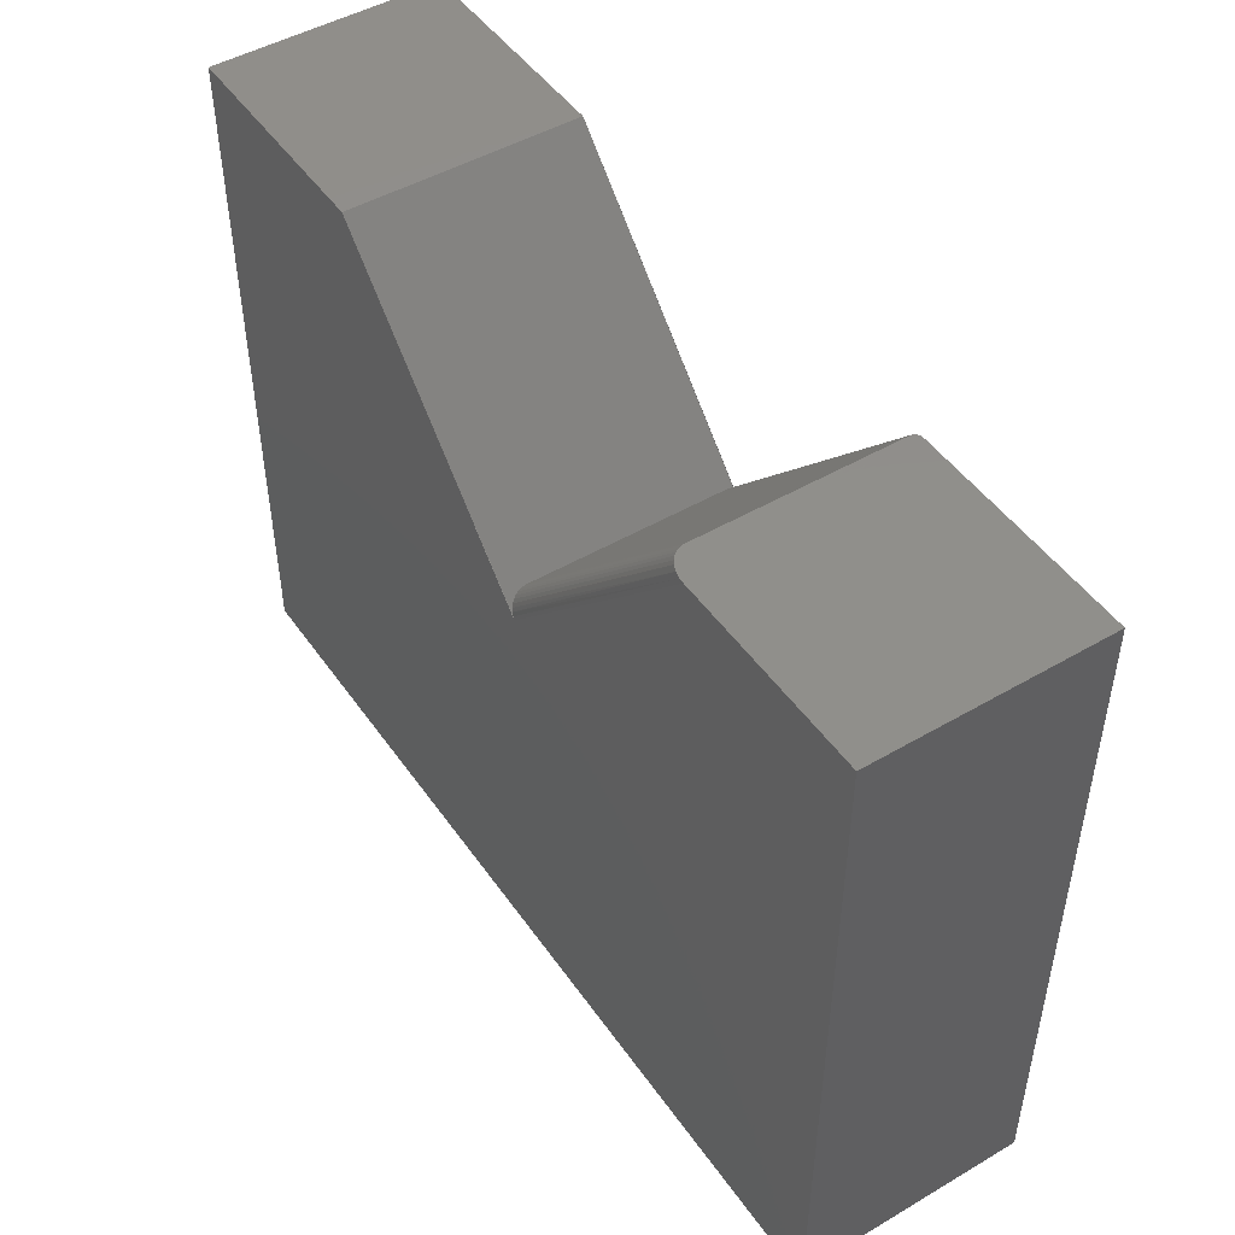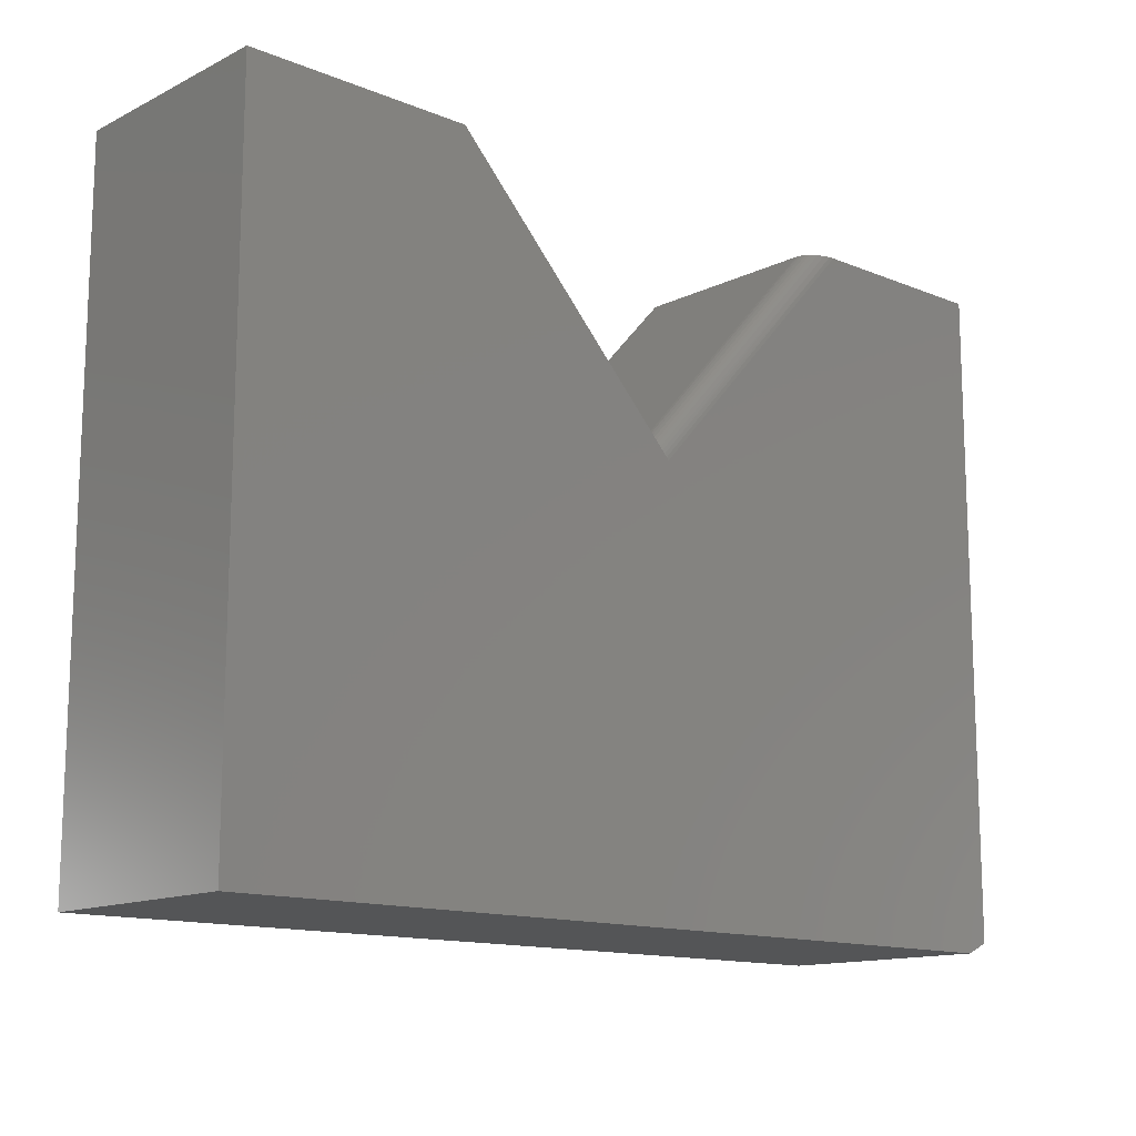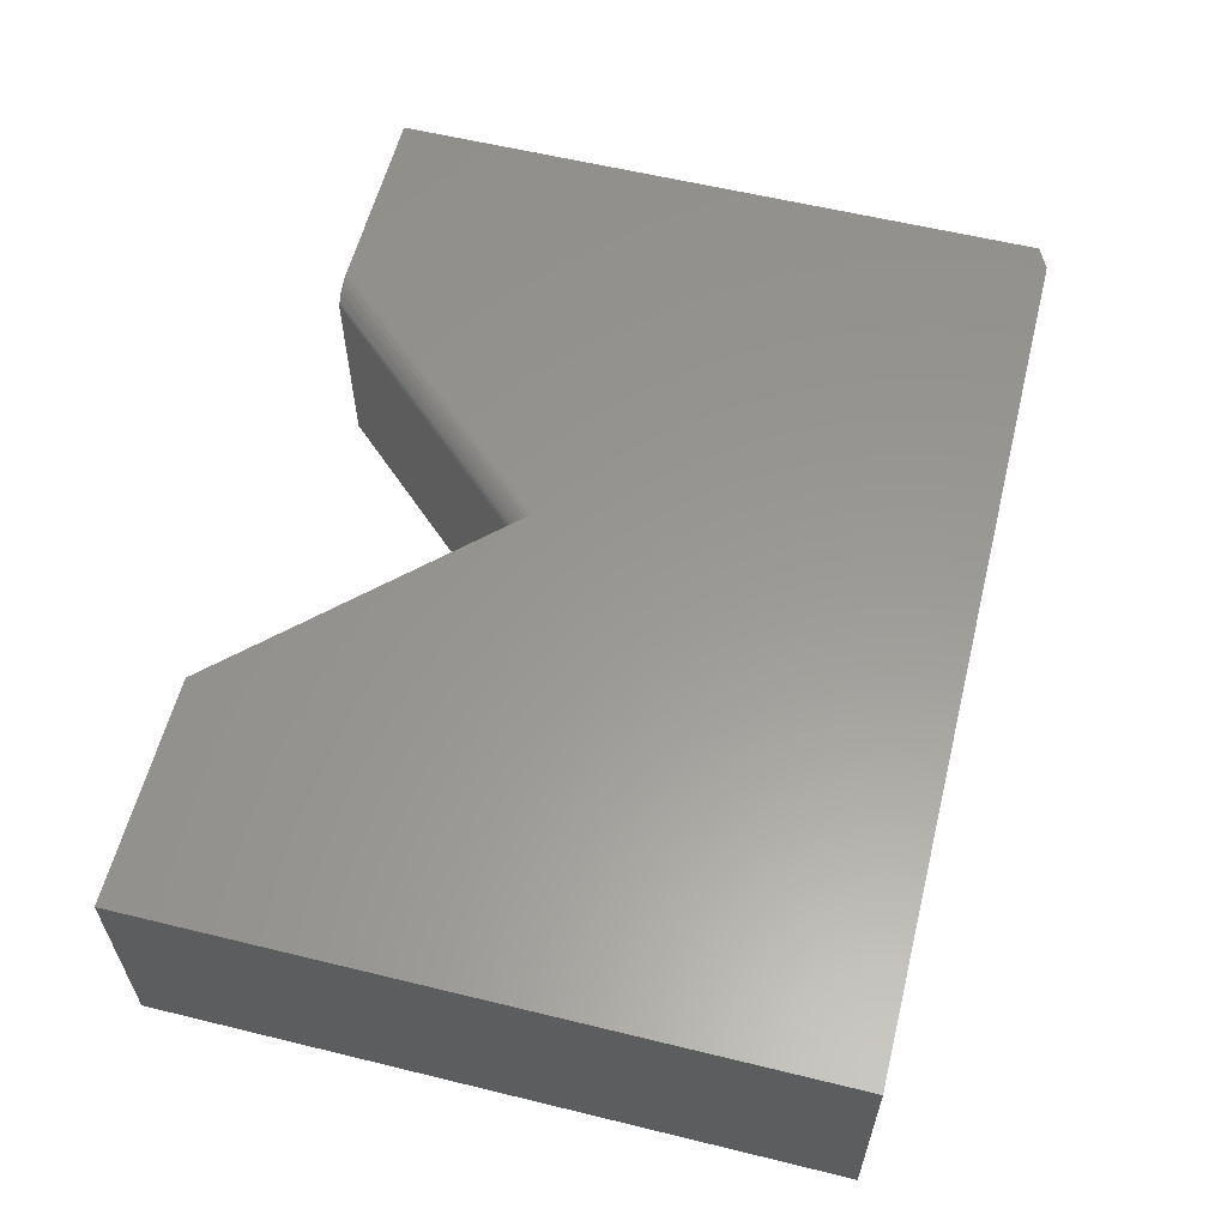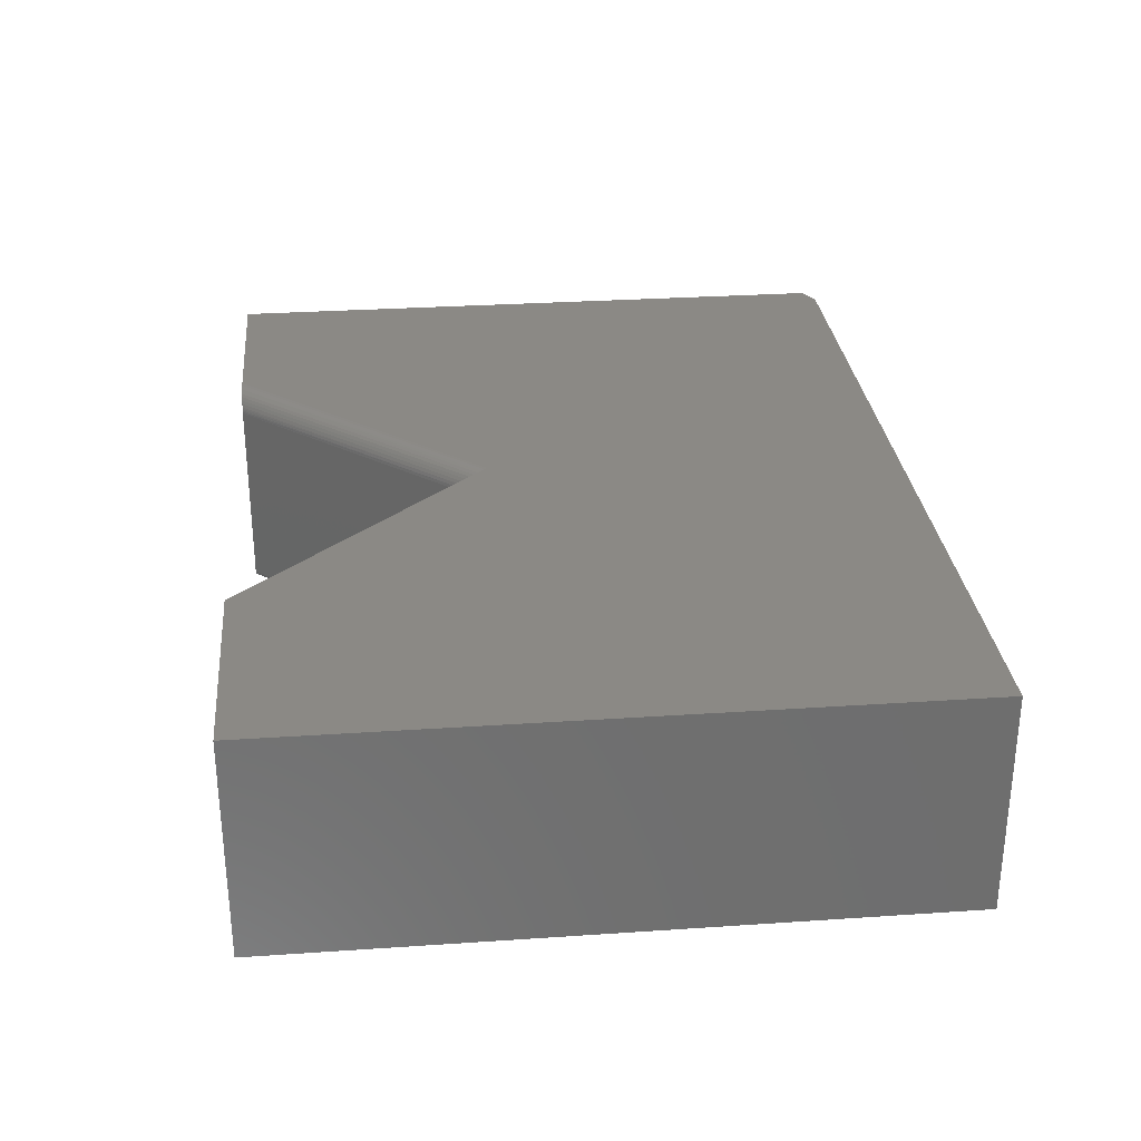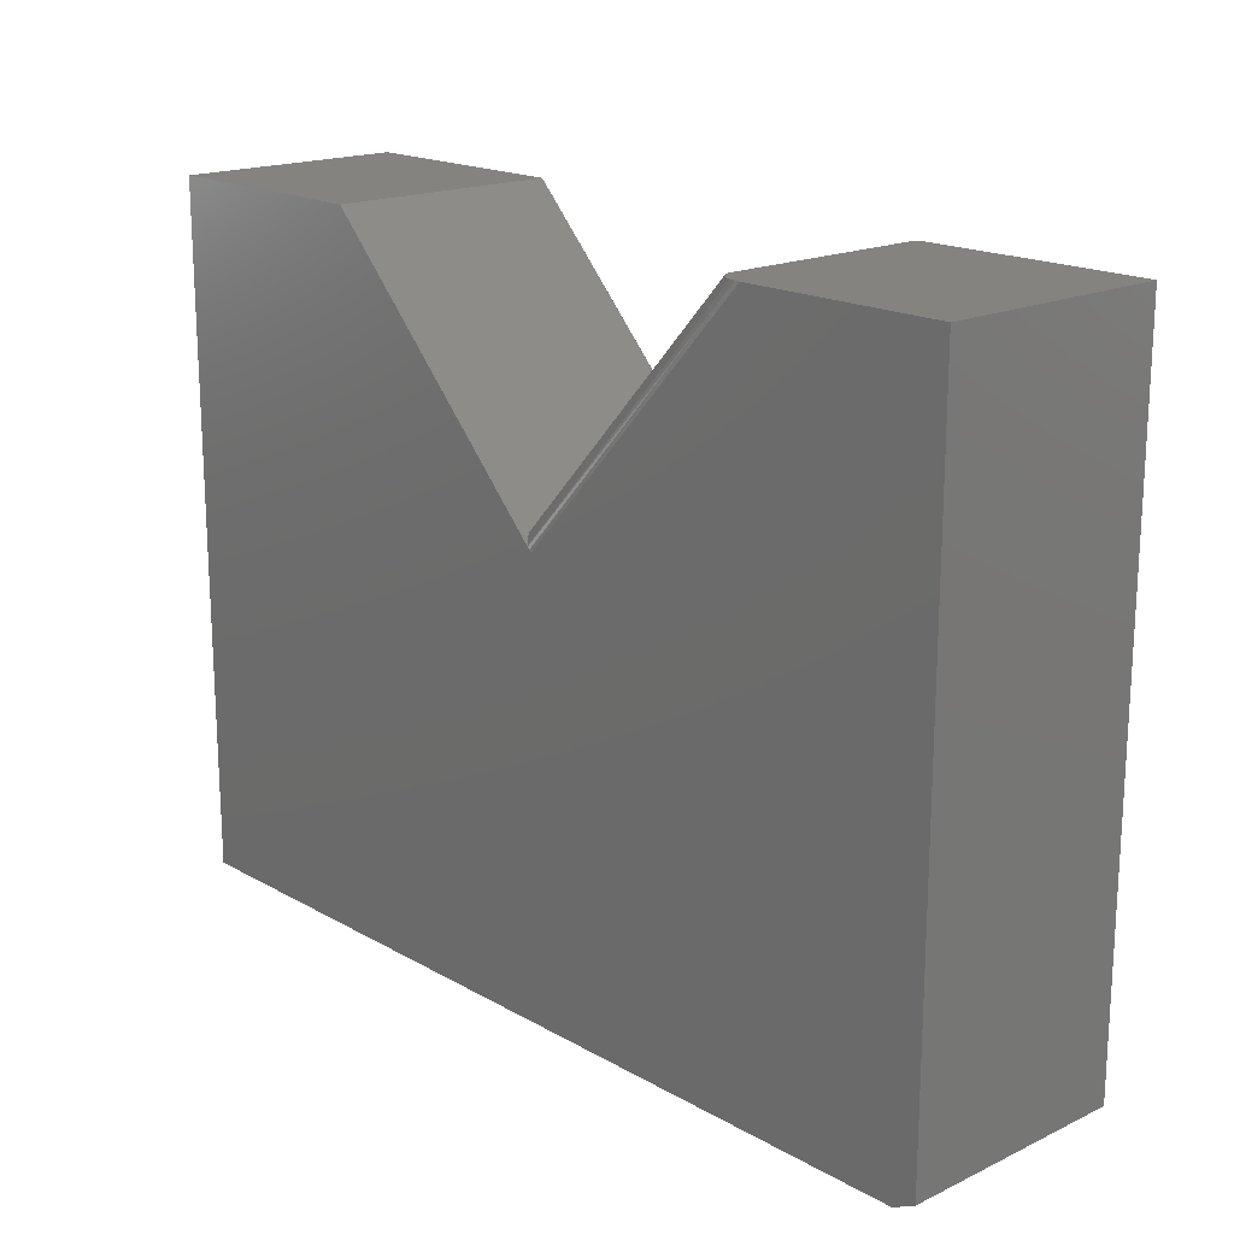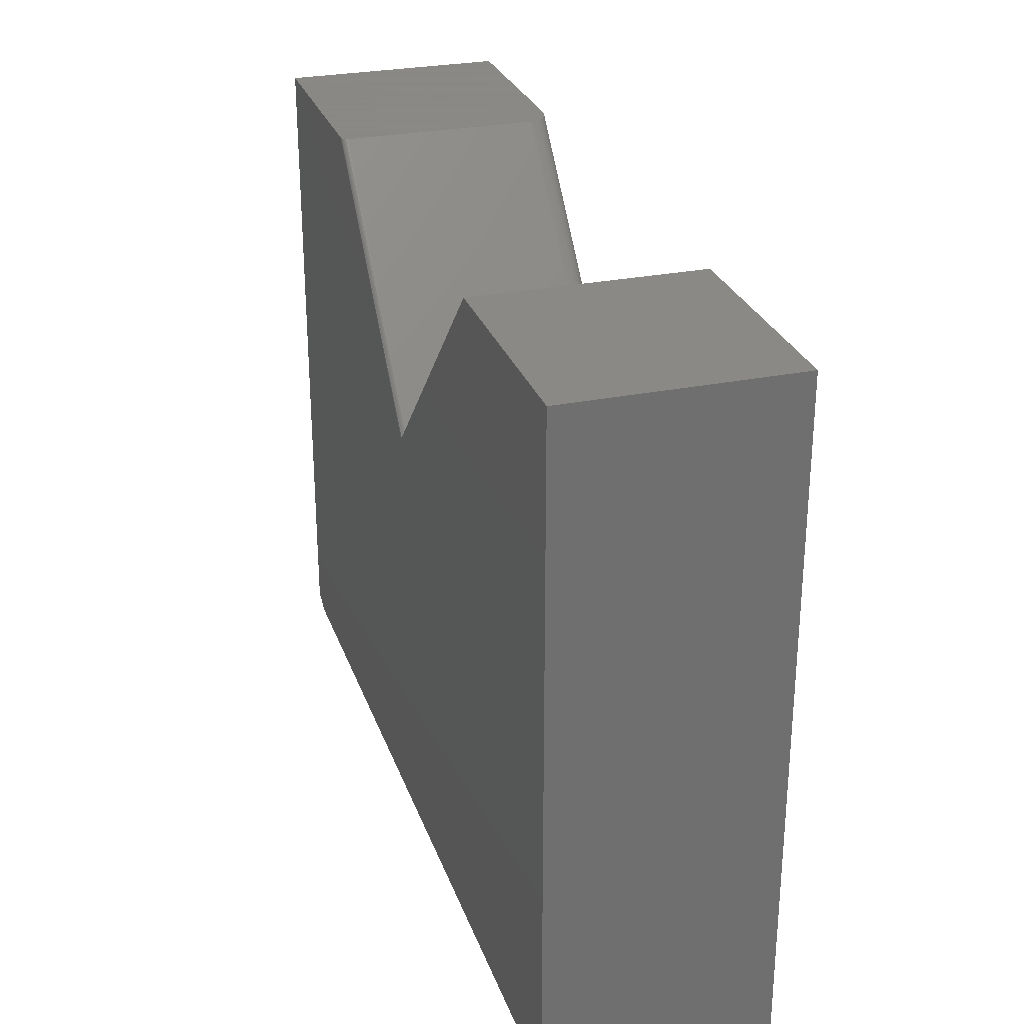
<metadata>
{"format":"stl","ext":"stl","renderer":"f3d","projection":"perspective","resolution":1024,"background":"white","views":[{"elev":47.8,"azim":-123.3,"up":"+Z"},{"elev":-13.5,"azim":137.6,"up":"+Z"},{"elev":59.1,"azim":104.1,"up":"+Y"},{"elev":29.4,"azim":84.3,"up":"+Y"},{"elev":17.9,"azim":-132.4,"up":"+Z"},{"elev":27.9,"azim":72.7,"up":"+Z"}]}
</metadata>
<code>
# stl→obj: 50 verts, 94 faces
v 0.5 -0.3125 0.6217
v 0.1842 -0.3125 0.6217
v 0.5 -0.3125 -0.3125
v -0.137 -0.3125 0.2871
v -0.7188 -0.3125 -0.3125
v -0.75 -0.3125 -0.2969
v -0.75 -0.3125 0.6217
v -0.4448 -0.3125 0.6217
v 0.5 1.906e-16 0.6217
v 0.5 1.388e-16 -0.3125
v 0.1842 1.556e-16 0.6217
v -0.1533 9.86e-17 0.2702
v -0.7188 3.469e-18 -0.3125
v -0.75 8.674e-19 -0.2969
v -0.75 5.186e-17 0.6217
v -0.4767 8.22e-17 0.6217
v -0.4342 -0.3047 0.6217
v -0.4363 -0.02158 0.6217
v -0.4347 -0.3071 0.6217
v -0.4465 -0.009278 0.6217
v -0.4514 -0.00612 0.6217
v -0.46 -0.002509 0.6217
v -0.443 -0.3124 0.6217
v -0.4422 -0.01296 0.6217
v -0.4414 -0.3121 0.6217
v -0.4399 -0.3116 0.6217
v -0.4385 -0.311 0.6217
v -0.4695 -0.0004517 0.6217
v -0.4354 -0.02393 0.6217
v -0.4342 -0.03125 0.6217
v -0.4343 -0.02879 0.6217
v -0.4347 -0.02635 0.6217
v -0.4388 -0.01709 0.6217
v -0.4373 -0.3102 0.6217
v -0.4362 -0.3093 0.6217
v -0.1316 -0.3047 0.2928
v -0.1316 -0.03125 0.2928
v -0.15 -0.0003525 0.2736
v -0.1467 -0.001473 0.277
v -0.1435 -0.003334 0.2803
v -0.1406 -0.005889 0.2834
v -0.138 -0.009075 0.2861
v -0.1358 -0.01281 0.2884
v -0.134 -0.01701 0.2903
v -0.1326 -0.02156 0.2916
v -0.1318 -0.02635 0.2925
v -0.1318 -0.3071 0.2925
v -0.1326 -0.3093 0.2917
v -0.1338 -0.311 0.2904
v -0.1354 -0.3121 0.2888
f 1 2 3
f 3 2 4
f 3 4 5
f 5 4 6
f 6 4 7
f 7 4 8
f 9 10 11
f 11 10 12
f 10 13 12
f 12 13 14
f 14 15 12
f 12 15 16
f 7 15 6
f 6 15 14
f 5 13 3
f 3 13 10
f 6 14 5
f 5 14 13
f 1 9 2
f 2 9 11
f 17 18 19
f 20 21 22
f 20 23 24
f 23 25 26
f 24 23 26
f 24 26 27
f 8 23 20
f 8 20 22
f 8 22 28
f 7 8 28
f 7 28 16
f 7 16 15
f 29 18 17
f 29 17 30
f 29 30 31
f 29 31 32
f 33 24 27
f 33 27 34
f 33 34 35
f 33 35 19
f 33 19 18
f 36 37 17
f 17 37 30
f 11 38 39
f 11 39 40
f 11 40 41
f 11 41 42
f 11 42 43
f 11 43 44
f 11 44 45
f 11 45 46
f 11 46 37
f 11 37 2
f 2 37 36
f 2 36 47
f 2 47 48
f 2 48 49
f 2 49 50
f 4 23 8
f 4 50 23
f 47 35 48
f 48 35 34
f 48 34 49
f 49 34 27
f 49 27 26
f 49 26 50
f 50 26 25
f 50 25 23
f 36 17 47
f 47 17 19
f 47 19 35
f 30 46 31
f 30 37 46
f 12 28 38
f 12 16 28
f 39 38 28
f 28 22 39
f 39 22 40
f 40 22 21
f 40 21 41
f 41 21 20
f 41 20 42
f 42 20 24
f 42 24 43
f 43 24 33
f 43 33 44
f 44 33 18
f 44 18 45
f 45 18 29
f 45 29 32
f 45 32 46
f 46 32 31
f 3 10 1
f 1 10 9

</code>
